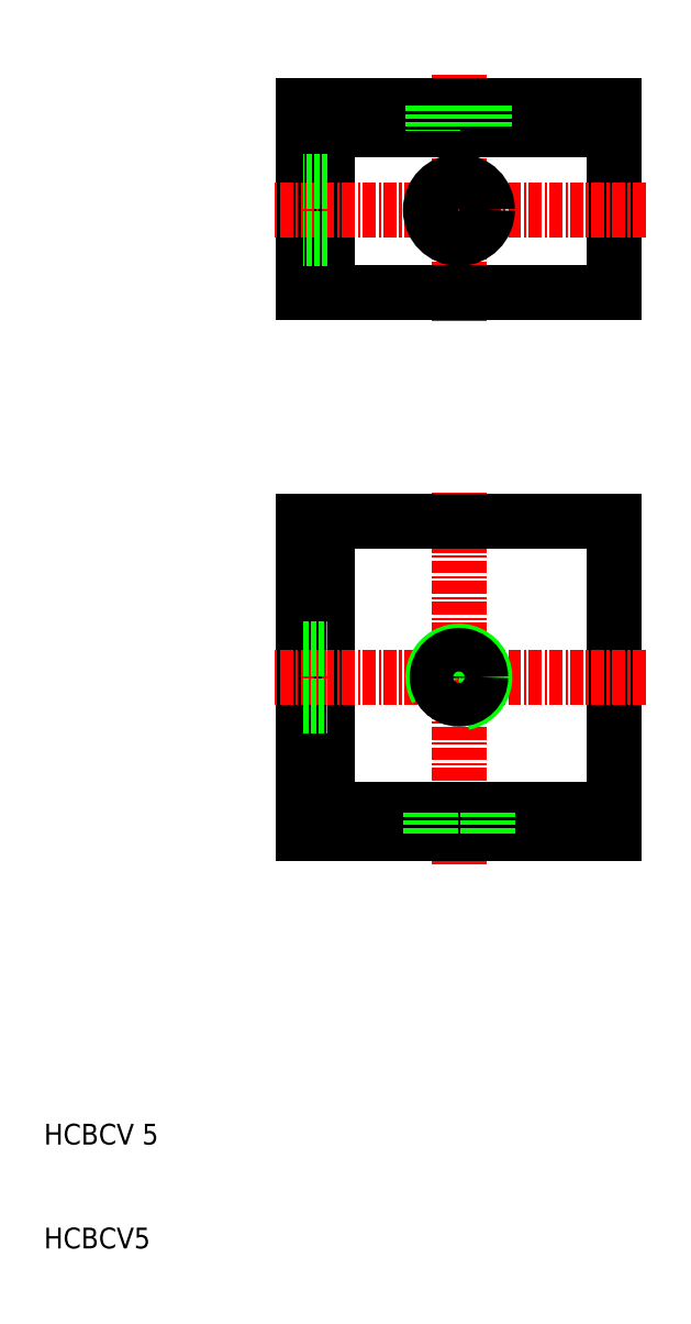
<metadata>
{"format":"dxf","ext":"dxf","renderer":"ezdxf+matplotlib","layout":"modelspace","background":"white","min_lineweight":24,"dpi":150}
</metadata>
<code>
0
SECTION
2
ENTITIES
0
LINE
8
CENTER
10
0
20
-18
30
0
11
0
21
18
31
0
0
LINE
8
0
10
-15
20
15
30
0
11
-15
21
-15
31
0
0
LINE
8
0
10
-12.7
20
15
30
0
11
-12.7
21
-12.7
31
0
0
LINE
8
0
10
15
20
-15
30
0
11
15
21
15
31
0
0
TEXT
8
0
10
-40
20
-55
30
0
40
2
1
HCBCV5
0
TEXT
8
0
10
-40
20
-45
30
0
40
2
1
HCBCV 5
0
LINE
8
0
10
-15
20
-15
30
0
11
15
21
-15
31
0
0
LINE
8
0
10
-12.7
20
-12.7
30
0
11
15
21
-12.7
31
0
0
LINE
8
0
10
-2.75
20
-15
30
0
11
-2.75
21
-12.7
31
0
0
LINE
8
0
10
2.75
20
-15
30
0
11
2.75
21
-12.7
31
0
0
LINE
8
CENTER
10
0
20
58
30
0
11
0
21
34
31
0
0
LINE
8
0
10
-12.7
20
52.7
30
0
11
-12.7
21
37
31
0
0
LINE
8
0
10
15
20
37
30
0
11
15
21
55
31
0
0
LINE
8
0
10
-15
20
55
30
0
11
-15
21
37
31
0
0
LINE
8
CENTER
10
18
20
0
30
0
11
-18
21
0
31
0
0
LINE
8
0
10
15
20
15
30
0
11
-15
21
15
31
0
0
LINE
8
0
10
-15
20
37
30
0
11
15
21
37
31
0
0
LINE
8
0
10
-15
20
-2.75
30
0
11
-12.7
21
-2.75
31
0
0
LINE
8
0
10
-15
20
2.75
30
0
11
-12.7
21
2.75
31
0
0
ARC
8
0
10
0
20
0
30
0
40
2.5
50
280
51
210
0
CIRCLE
8
0
10
0
20
0
30
0
40
2.1
0
LINE
8
CENTER
10
18
20
45
30
0
11
-18
21
45
31
0
0
LINE
8
0
10
15
20
52.7
30
0
11
-12.7
21
52.7
31
0
0
LINE
8
0
10
15
20
55
30
0
11
-15
21
55
31
0
0
LINE
8
0
10
-12.7
20
42.25
30
0
11
-15
21
42.25
31
0
0
LINE
8
0
10
-12.7
20
47.75
30
0
11
-15
21
47.75
31
0
0
CIRCLE
8
0
10
0
20
45
30
0
40
2.75
0
LINE
8
0
10
2.5
20
55
30
0
11
2.5
21
52.7
31
0
0
LINE
8
0
10
2.1
20
55
30
0
11
2.1
21
52.7
31
0
0
LINE
8
0
10
-2.1
20
55
30
0
11
-2.1
21
52.7
31
0
0
LINE
8
0
10
-2.5
20
55
30
0
11
-2.5
21
52.58
31
0
0
ENDSEC
0
EOF

</code>
